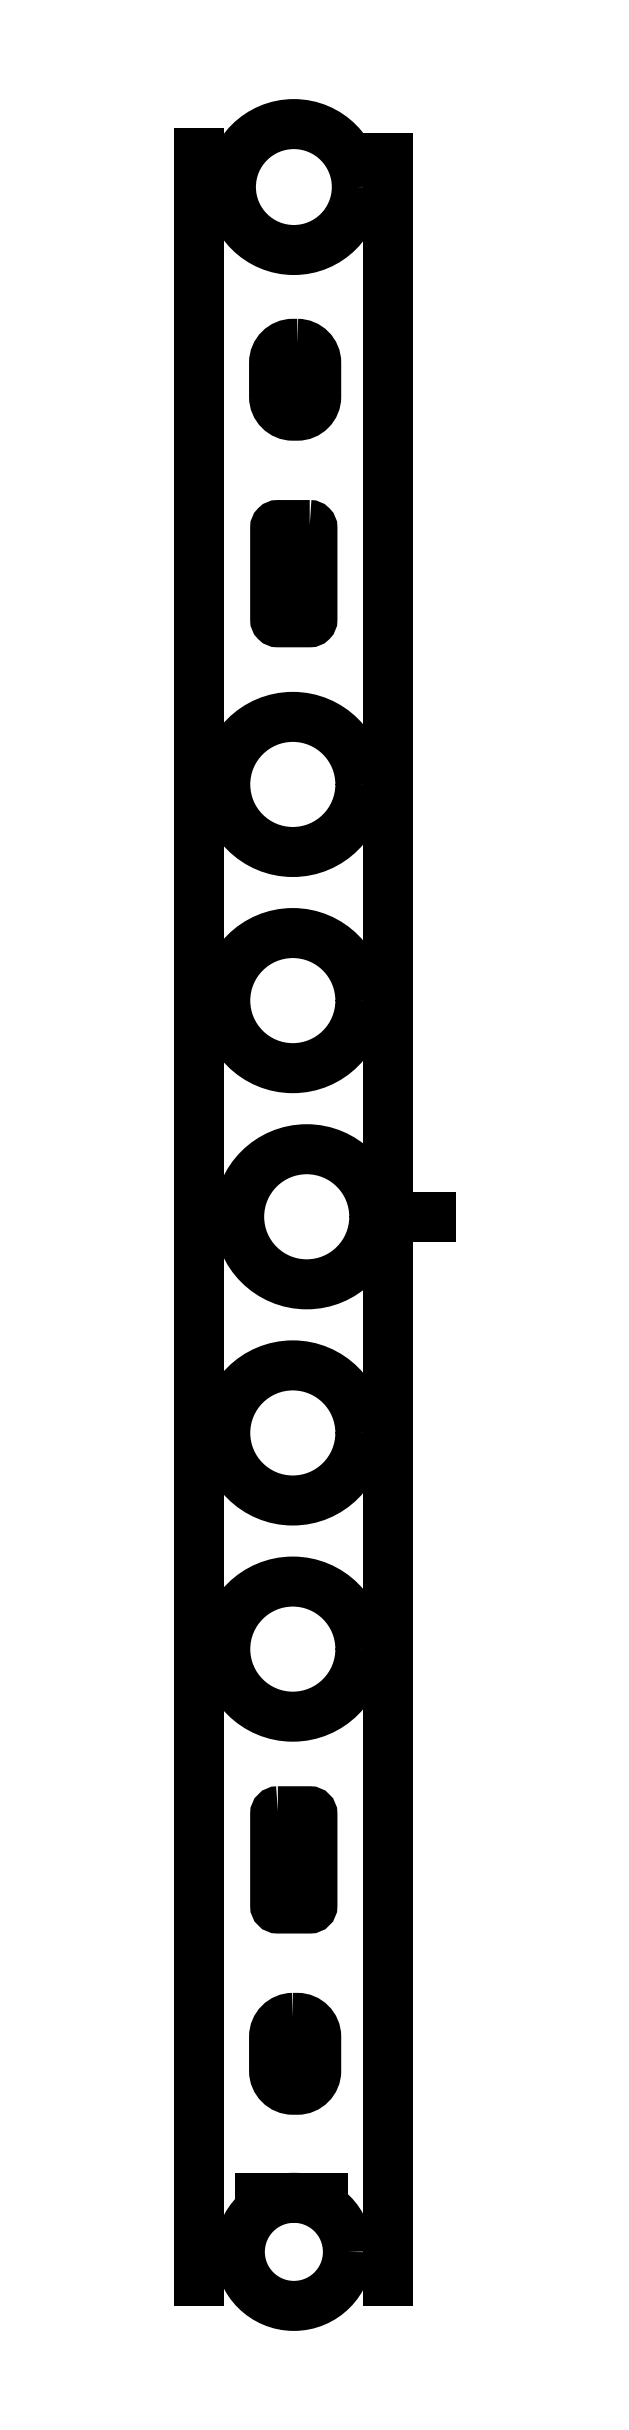
<metadata>
{"format":"dxf","ext":"dxf","renderer":"ezdxf+matplotlib","layout":"modelspace","background":"white","min_lineweight":24,"dpi":150}
</metadata>
<code>
0
SECTION
2
ENTITIES
0
CIRCLE
8
0
10
-2.994
20
22
30
0
40
1.25
210
0
220
0
230
1
0
CIRCLE
8
0
10
-3.251
20
26
30
0
40
1.25
210
0
220
0
230
1
0
CIRCLE
8
0
10
-3.251
20
30
30
0
40
1.25
210
0
220
0
230
1
0
CIRCLE
8
0
10
-3.251
20
18
30
0
40
1.25
210
0
220
0
230
1
0
CIRCLE
8
0
10
-3.251
20
14
30
0
40
1.25
210
0
220
0
230
1
0
LINE
8
0
10
-4.981
20
41.69
30
3.553e-15
11
-4.981
21
22
31
3.553e-15
0
LINE
8
0
10
-4.981
20
22
30
3.553e-15
11
-4.981
21
2.311
31
3.553e-15
0
LWPOLYLINE
8
0
90
8
70
1
43
0
10
-3.528
20
11
10
-2.938
20
11
42
-0.4142
10
-2.888
20
10.95
10
-2.888
20
9.25
42
-0.4142
10
-2.938
20
9.2
10
-3.528
20
9.2
42
-0.4142
10
-3.578
20
9.25
10
-3.578
20
10.95
42
-0.4142
0
LWPOLYLINE
8
0
90
8
70
1
43
0
10
-3.248
20
7.177
10
-3.168
20
7.177
42
-0.4142
10
-2.818
20
6.827
10
-2.818
20
6.197
42
-0.4142
10
-3.168
20
5.847
10
-3.248
20
5.847
42
-0.4142
10
-3.598
20
6.197
10
-3.598
20
6.827
42
-0.4142
0
CIRCLE
8
0
10
-3.231
20
2.847
30
0
40
1
210
0
220
0
230
1
0
CIRCLE
8
0
10
-3.232
20
41.05
30
-7.105e-15
40
1.165
210
0
220
0
230
1
0
LINE
8
0
10
-2.7
20
3.847
30
0
11
-3.863
21
3.847
31
0
0
LINE
8
0
10
-0.7
20
22
30
0
11
-1.3
21
22
31
0
0
LWPOLYLINE
8
0
90
8
70
1
43
0
10
-2.938
20
34.8
10
-3.528
20
34.8
42
0.4142
10
-3.578
20
34.75
10
-3.578
20
33.05
42
0.4142
10
-3.528
20
33
10
-2.938
20
33
42
0.4142
10
-2.888
20
33.05
10
-2.888
20
34.75
42
0.4142
0
LWPOLYLINE
8
0
90
8
70
1
43
0
10
-3.168
20
38.15
10
-3.248
20
38.15
42
0.4142
10
-3.598
20
37.8
10
-3.598
20
37.17
42
0.4142
10
-3.248
20
36.82
10
-3.168
20
36.82
42
0.4142
10
-2.818
20
37.17
10
-2.818
20
37.8
42
0.4142
0
LINE
8
0
10
-1.481
20
2.3
30
3.553e-15
11
-1.481
21
41.6
31
0
0
ENDSEC
0
EOF

</code>
